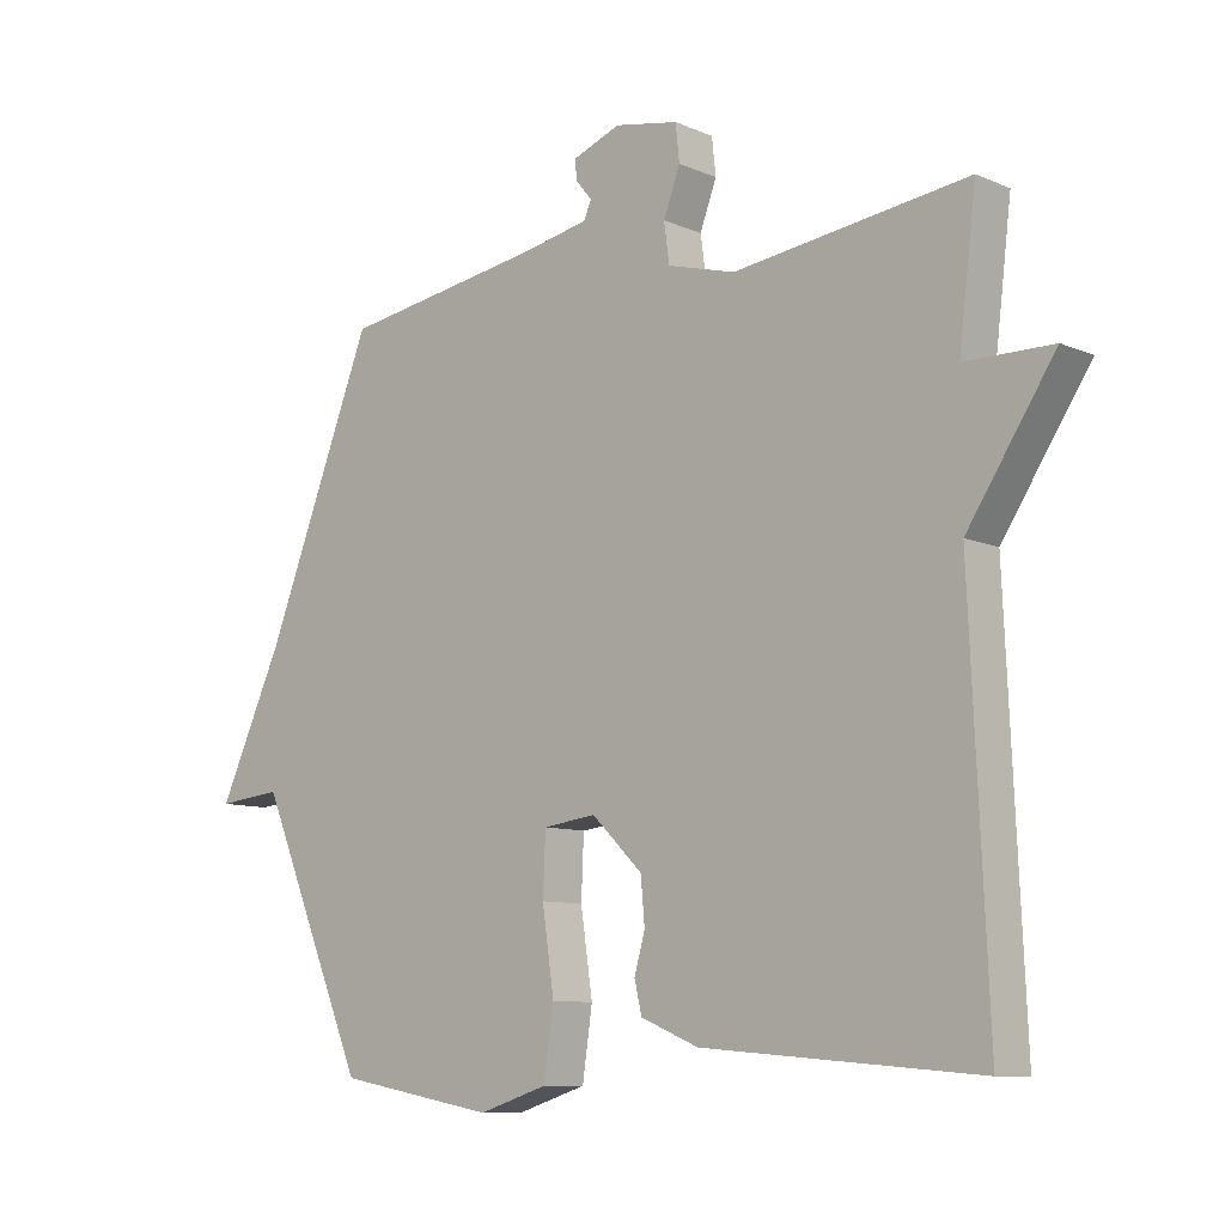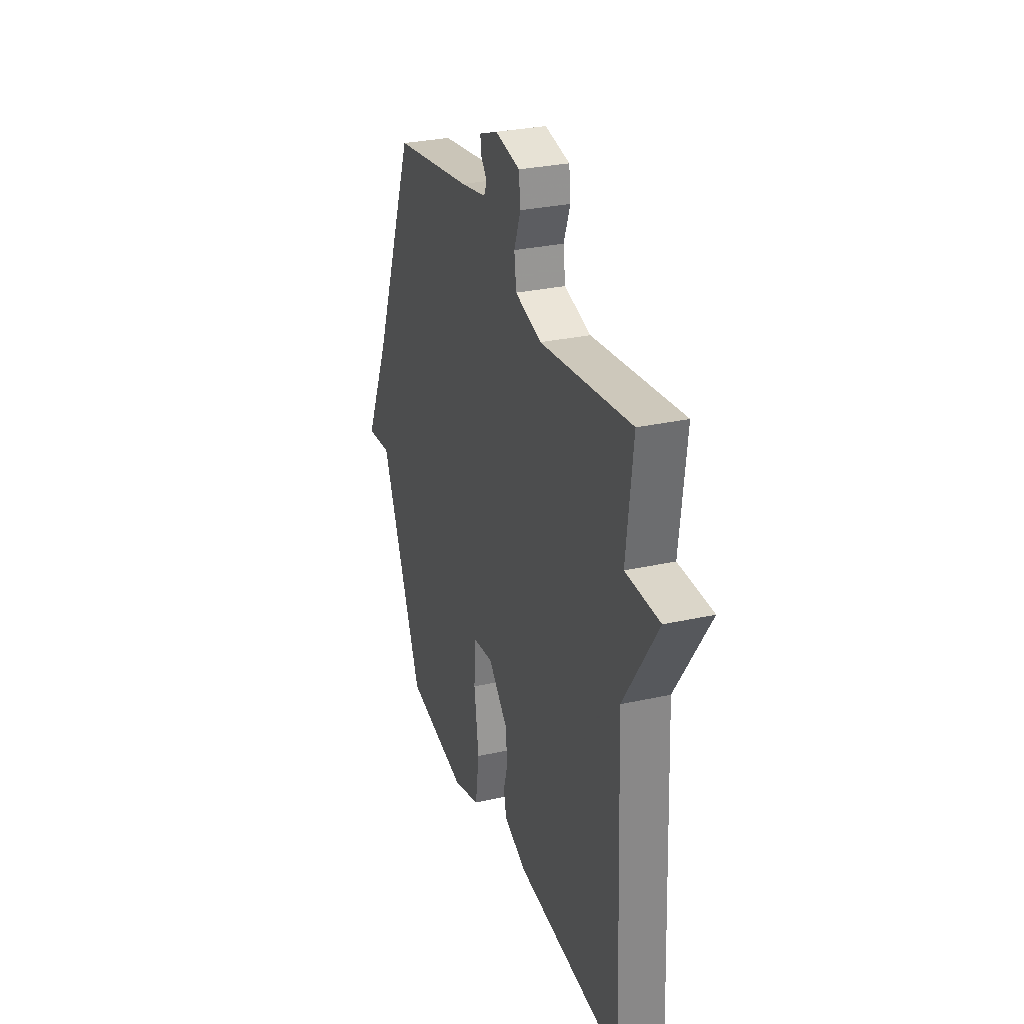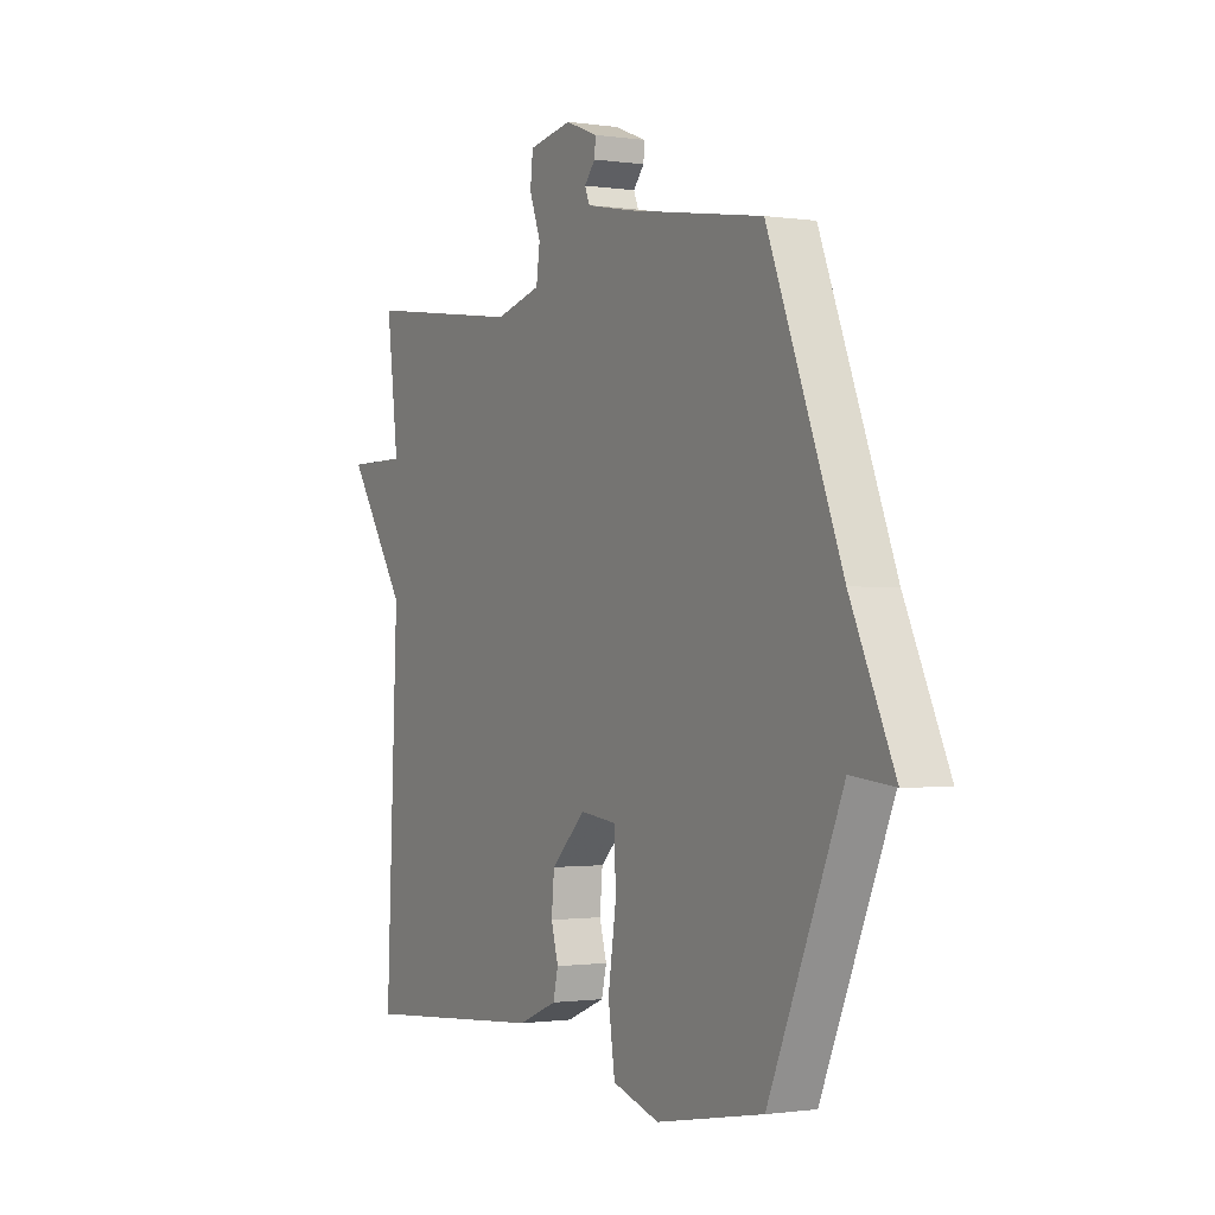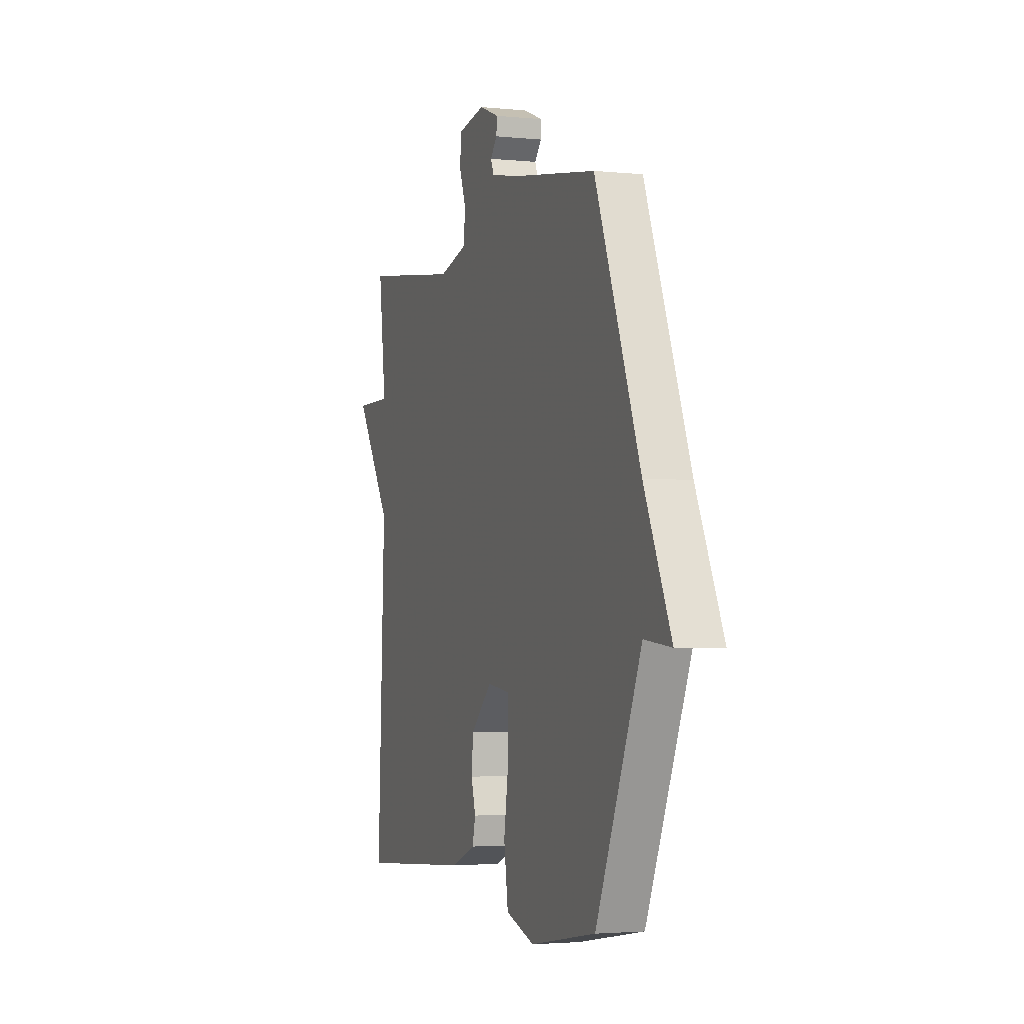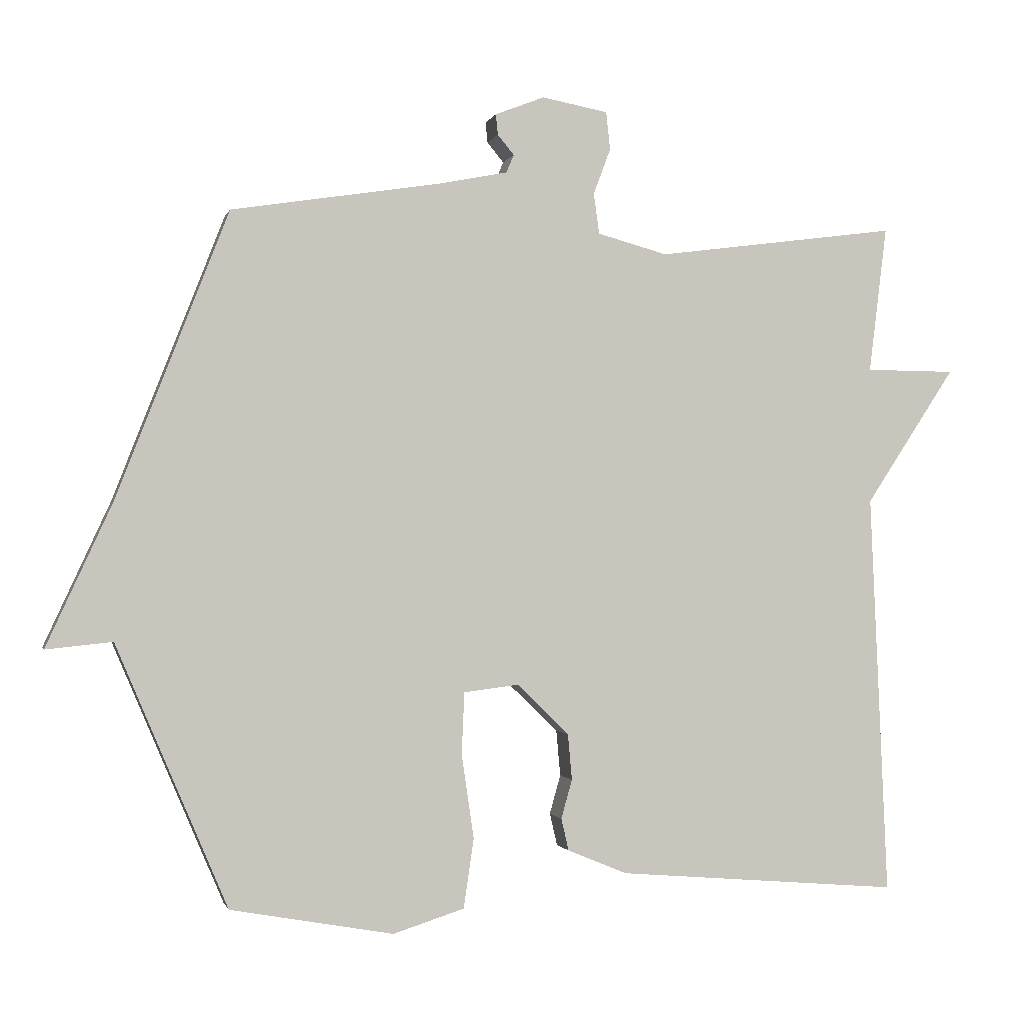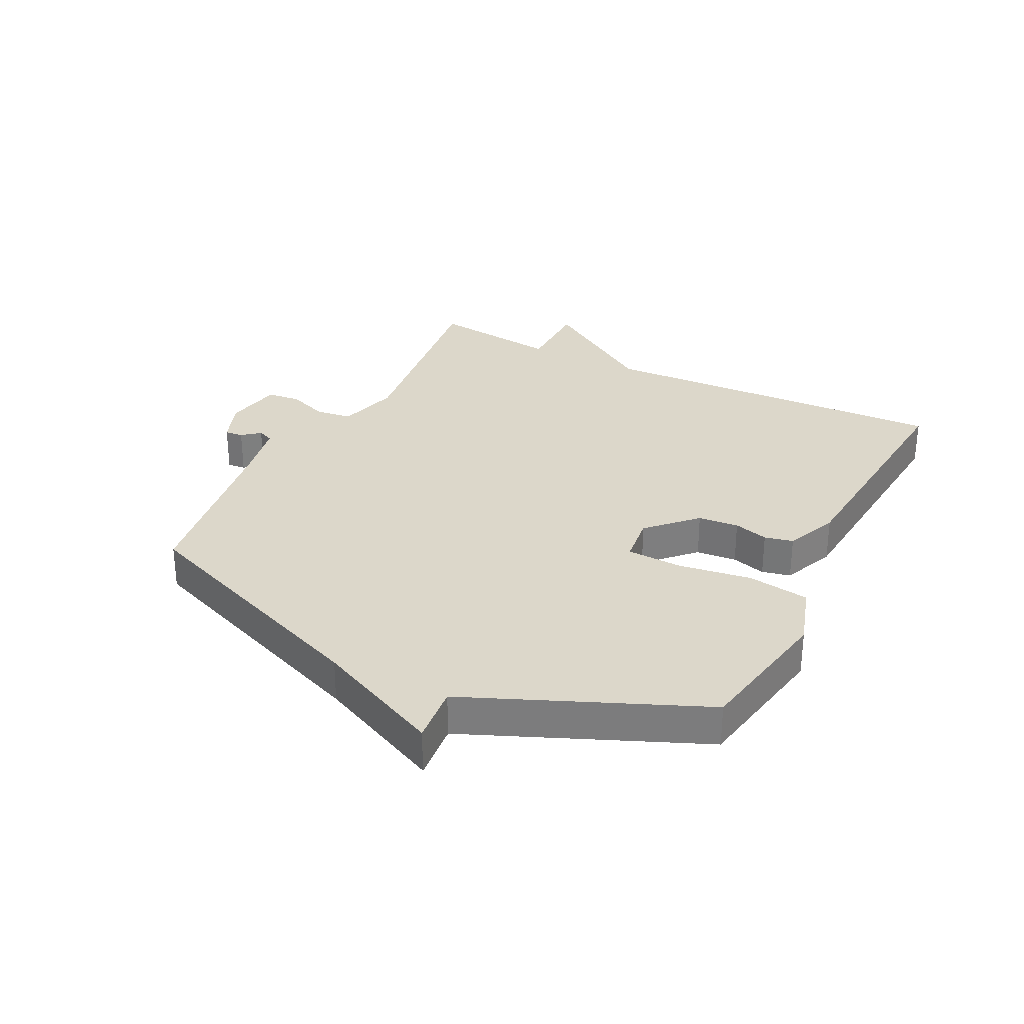
<metadata>
{"format":"obj","ext":"obj","renderer":"f3d","projection":"perspective","resolution":1024,"background":"white","views":[{"elev":-9.4,"azim":-138.2,"up":"+Z"},{"elev":29.4,"azim":-108.2,"up":"+Z"},{"elev":-0.9,"azim":60.9,"up":"+Z"},{"elev":-2.8,"azim":70.5,"up":"+Z"},{"elev":-0.9,"azim":166.9,"up":"+Z"},{"elev":30.7,"azim":116.8,"up":"+Y"}]}
</metadata>
<code>
v -0.5 0.07 0.5
v -0.149 0.07 0.454
v -0.047 0.07 0.482
v -0.039 0.07 0.541
v -0.064 0.07 0.608
v -0.058 0.07 0.663
v 0.038 0.07 0.681
v 0.11 0.07 0.653
v 0.107 0.07 0.623
v 0.083 0.07 0.594
v 0.094 0.07 0.568
v 0.194 0.07 0.548
v 0.5 0.07 0.5
v 0.663 0.07 0.083
v 0.76 0.07 -0.127
v 0.663 0.07 -0.117
v 0.5 0.07 -0.5
v 0.262 0.07 -0.543
v 0.158 0.07 -0.51
v 0.143 0.07 -0.408
v 0.161 0.07 -0.286
v 0.157 0.07 -0.195
v 0.077 0.07 -0.185
v 0.001 0.07 -0.259
v -0.005 0.07 -0.326
v 0.011 0.07 -0.383
v 0 0.07 -0.43
v -0.087 0.07 -0.466
v -0.5 0.07 -0.5
v -0.474 0.07 0.087
v -0.605 0.07 0.286
v -0.474 0.07 0.287
v -0.5 0 0.5
v -0.149 0 0.454
v -0.047 0 0.482
v -0.039 0 0.541
v -0.064 0 0.608
v -0.058 0 0.663
v 0.038 0 0.681
v 0.11 0 0.653
v 0.107 0 0.623
v 0.083 0 0.594
v 0.094 0 0.568
v 0.194 0 0.548
v 0.5 0 0.5
v 0.663 0 0.083
v 0.76 0 -0.127
v 0.663 0 -0.117
v 0.5 0 -0.5
v 0.262 0 -0.543
v 0.158 0 -0.51
v 0.143 0 -0.408
v 0.161 0 -0.286
v 0.157 0 -0.195
v 0.077 0 -0.185
v 0.001 0 -0.259
v -0.005 0 -0.326
v 0.011 0 -0.383
v 0 0 -0.43
v -0.087 0 -0.466
v -0.5 0 -0.5
v -0.474 0 0.087
v -0.605 0 0.286
v -0.474 0 0.287
f 30 31 32
f 28 29 30
f 27 28 30
f 26 27 30
f 25 26 30
f 24 25 30 32
f 32 1 2
f 24 32 2
f 23 24 2
f 19 20 21
f 18 19 21
f 17 18 21
f 16 17 21
f 16 21 22
f 14 15 16
f 23 2 3
f 22 23 3
f 16 22 3
f 14 16 3
f 13 14 3
f 12 13 3
f 8 9 10
f 7 8 10
f 6 7 10
f 5 6 10
f 4 5 10
f 4 10 11
f 3 4 11 12
f 64 63 62
f 62 61 60
f 62 60 59
f 62 59 58
f 62 58 57
f 64 62 57 56
f 34 33 64
f 34 64 56
f 34 56 55
f 53 52 51
f 53 51 50
f 53 50 49
f 53 49 48
f 54 53 48
f 48 47 46
f 35 34 55
f 35 55 54
f 35 54 48
f 35 48 46
f 35 46 45
f 35 45 44
f 42 41 40
f 42 40 39
f 42 39 38
f 42 38 37
f 42 37 36
f 43 42 36
f 44 43 36 35
f 1 33 34 2
f 2 34 35 3
f 3 35 36 4
f 4 36 37 5
f 5 37 38 6
f 6 38 39 7
f 7 39 40 8
f 8 40 41 9
f 9 41 42 10
f 10 42 43 11
f 11 43 44 12
f 12 44 45 13
f 13 45 46 14
f 14 46 47 15
f 15 47 48 16
f 16 48 49 17
f 17 49 50 18
f 18 50 51 19
f 19 51 52 20
f 20 52 53 21
f 21 53 54 22
f 22 54 55 23
f 23 55 56 24
f 24 56 57 25
f 25 57 58 26
f 26 58 59 27
f 27 59 60 28
f 28 60 61 29
f 29 61 62 30
f 30 62 63 31
f 31 63 64 32
f 32 64 33 1

</code>
